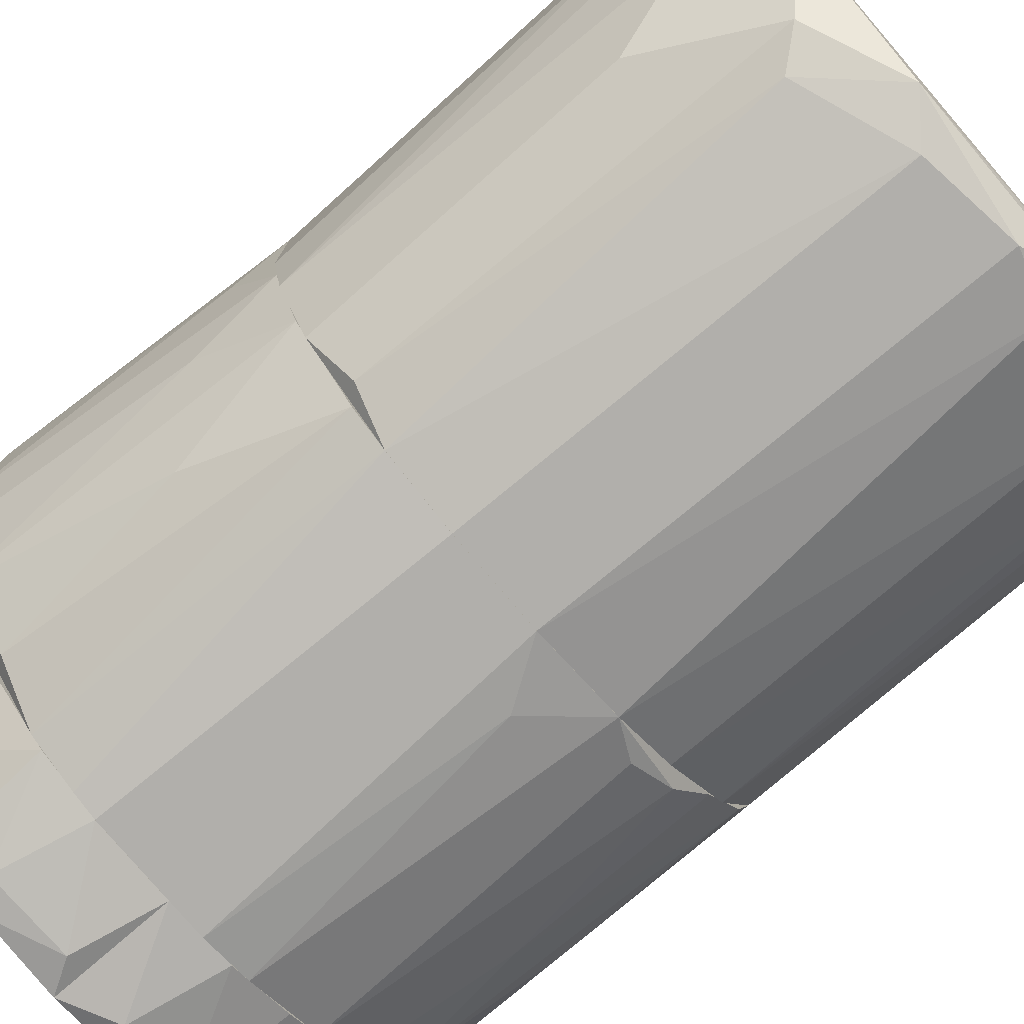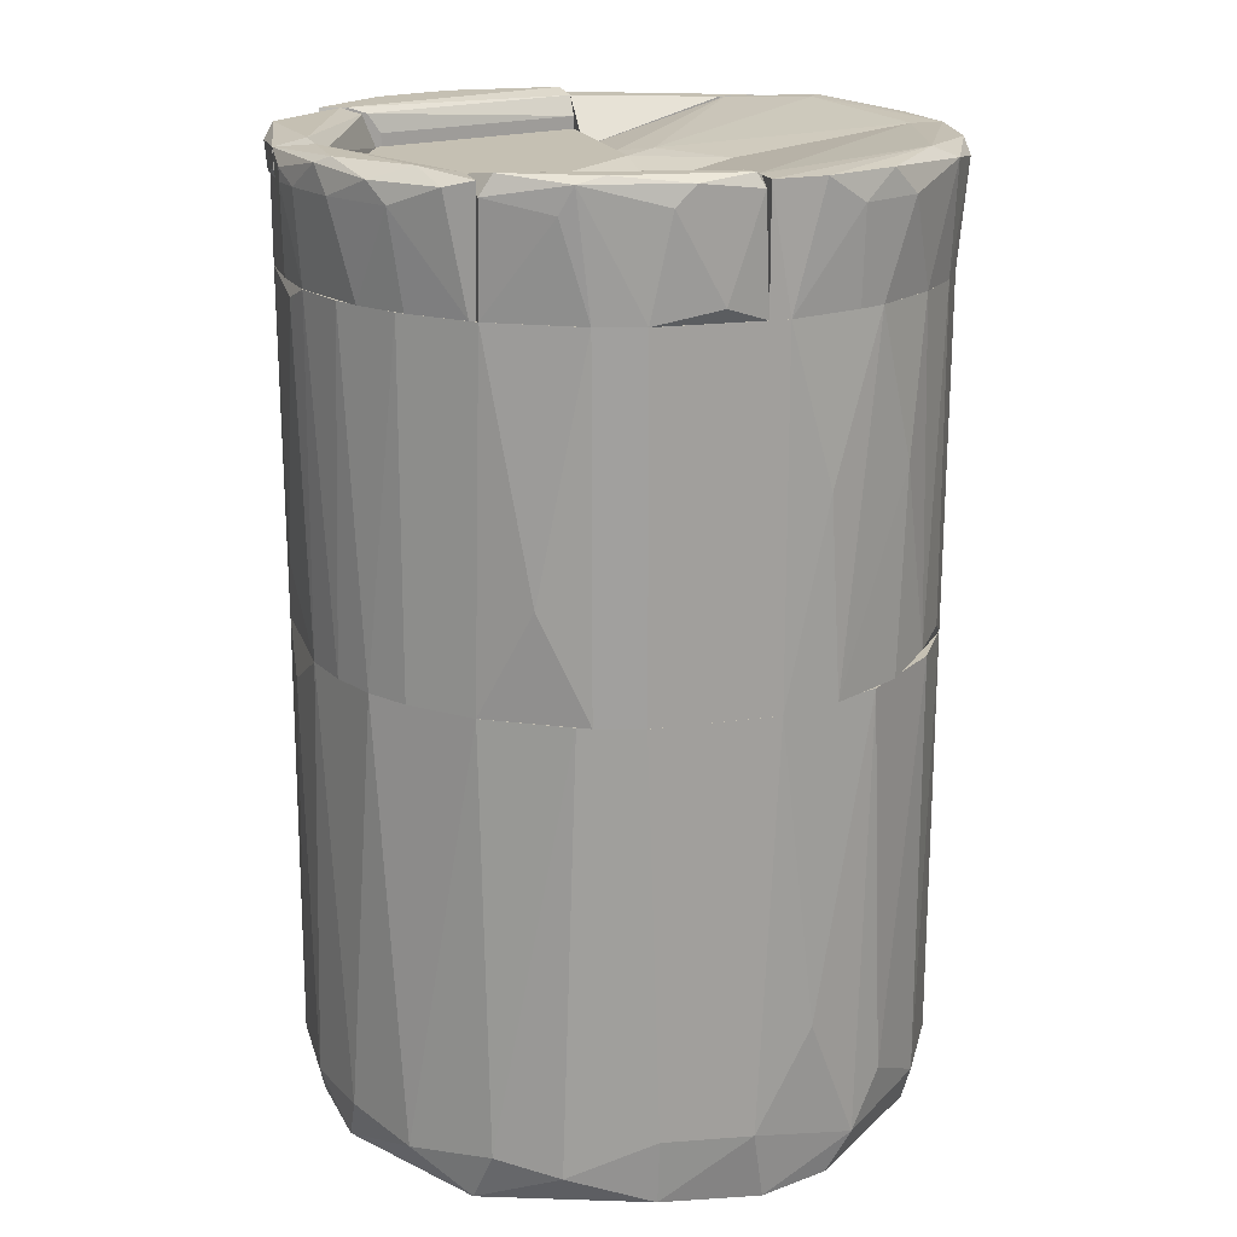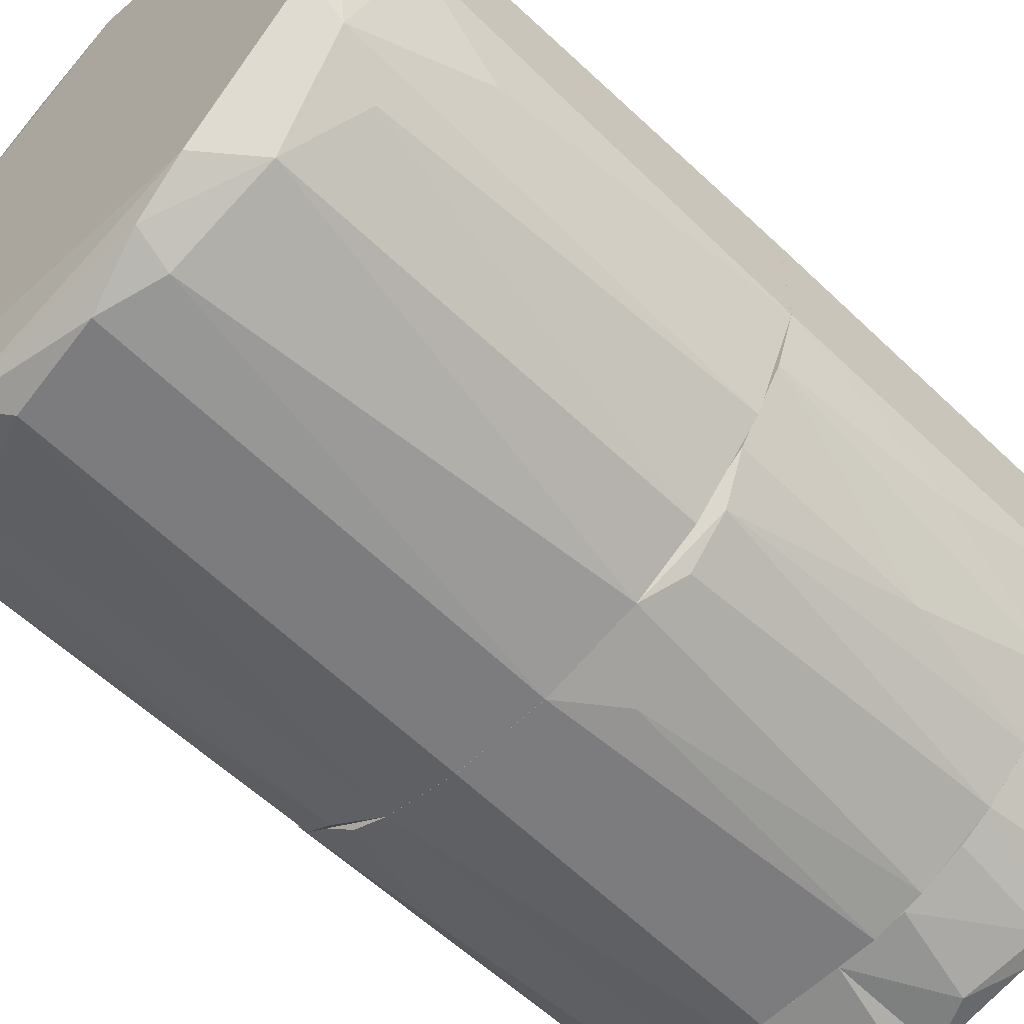
<metadata>
{"format":"obj","ext":"obj","renderer":"f3d","projection":"perspective","resolution":1024,"background":"white","views":[{"elev":-78.3,"azim":130.3,"up":"+Y"},{"elev":18.1,"azim":-105.7,"up":"+Z"},{"elev":-58.9,"azim":-134.6,"up":"+Y"}]}
</metadata>
<code>
o convex_0
v -0.02931 0.01341 -0.04443
v 0.03139 -0.006592 -0.03977
v 0.03005 -0.01126 -0.03843
v 0.008704 0.03142 0.000924
v -0.01331 -0.02927 0.000924
v -0.01063 -0.02927 -0.04777
v 0.01204 0.02942 -0.04777
v 0.02472 -0.0226 0.000924
v -0.03198 0.006071 0.000924
v 0.02738 0.01874 0.000924
v -0.02798 -0.01326 -0.04844
v 0.01004 -0.02994 -0.04777
v -0.01597 0.02808 0.000924
v 0.02872 0.01274 -0.04844
v -0.009299 0.03009 -0.04777
v -0.02731 -0.01727 0.000924
v 0.006707 -0.03195 0.000924
v 0.02405 -0.01993 -0.04844
v 0.03005 -0.007927 0.000924
v -0.03198 -0.004592 -0.0411
v -0.01997 -0.02527 -0.0431
v 0.02139 0.02542 -0.03777
v -0.02331 0.02075 -0.04844
v -0.02531 0.02008 0.000924
v -0.003963 -0.03195 -0.04577
v 0.01671 -0.02861 -0.04043
v -0.003963 0.03209 -0.0431
v 0.03139 0.007406 -0.04443
v 0.01938 0.02742 0.000924
v -0.0193 0.02608 -0.04443
v -0.03198 -0.006592 0.000924
v -0.00596 0.03142 0.000924
v 0.03005 0.008742 0.000924
v -0.02798 -0.01593 -0.04443
v -0.03132 0.004736 -0.0471
v 0.02539 -0.02194 -0.03176
v 0.02004 -0.02727 -0.000414
v 0.01071 0.03075 -0.0431
v 0.02605 0.02008 -0.04243
v 0.03072 -0.006592 -0.04777
v 0.006037 -0.03195 -0.04443
v -0.003294 -0.03195 0.000924
v -0.01997 -0.02527 0.000924
v -0.01197 0.03008 -0.0431
v 0.02872 -0.0146 0.000924
v -0.009968 -0.03061 -0.04377
v -0.02598 0.01941 -0.0431
v 0.002036 0.03076 -0.04844
v 0.01471 -0.02994 0.000924
v 0.02738 0.01941 -0.02042
v -0.01597 -0.02594 -0.04844
v -0.02998 0.01208 0.000924
v 0.004703 0.03209 -0.04243
v 0.001365 0.03209 -0.003082
v -0.02598 -0.01927 -0.0391
v 0.02139 0.02408 -0.0471
v -0.03198 0.004736 -0.04043
v 0.02805 -0.0166 -0.0411
v -0.03064 -0.0106 -0.03109
v 0.03005 0.01274 -0.03977
v 0.01938 -0.0266 -0.04377
v 0.02605 0.02142 0.000253
v -0.03064 -0.005927 -0.04844
v 0.02939 0.01341 0.000924
f 60 50 64
f 4 5 8
f 5 4 9
f 4 8 10
f 9 4 13
f 5 9 16
f 8 5 17
f 11 14 18
f 10 8 19
f 14 11 23
f 9 13 24
f 6 12 25
f 4 10 29
f 15 23 30
f 24 13 30
f 16 9 31
f 9 20 31
f 13 4 32
f 19 2 33
f 10 19 33
f 2 28 33
f 11 21 34
f 1 23 35
f 36 8 37
f 22 7 38
f 4 29 38
f 29 22 38
f 2 3 40
f 18 14 40
f 14 28 40
f 28 2 40
f 25 12 41
f 17 25 41
f 12 26 41
f 17 5 42
f 25 17 42
f 5 16 43
f 21 5 43
f 27 15 44
f 30 13 44
f 15 30 44
f 13 32 44
f 32 27 44
f 3 2 45
f 2 19 45
f 19 8 45
f 8 36 45
f 5 21 46
f 21 6 46
f 6 25 46
f 42 5 46
f 25 42 46
f 23 1 47
f 30 23 47
f 24 30 47
f 7 14 48
f 14 23 48
f 23 15 48
f 15 27 48
f 8 17 49
f 26 37 49
f 37 8 49
f 17 41 49
f 41 26 49
f 39 22 50
f 12 6 51
f 11 18 51
f 18 12 51
f 6 21 51
f 21 11 51
f 1 9 52
f 9 24 52
f 47 1 52
f 24 47 52
f 38 7 53
f 4 38 53
f 7 48 53
f 48 27 53
f 32 4 54
f 27 32 54
f 4 53 54
f 53 27 54
f 34 21 55
f 16 34 55
f 43 16 55
f 21 43 55
f 14 7 56
f 7 22 56
f 39 14 56
f 22 39 56
f 9 1 57
f 20 9 57
f 1 35 57
f 35 20 57
f 36 18 58
f 40 3 58
f 18 40 58
f 3 45 58
f 45 36 58
f 16 31 59
f 31 20 59
f 20 34 59
f 34 16 59
f 28 14 60
f 14 39 60
f 39 50 60
f 12 18 61
f 26 12 61
f 18 36 61
f 37 26 61
f 36 37 61
f 29 10 62
f 22 29 62
f 10 50 62
f 50 22 62
f 23 11 63
f 11 34 63
f 34 20 63
f 20 35 63
f 35 23 63
f 10 33 64
f 33 28 64
f 50 10 64
f 28 60 64
o convex_1
v 0.006707 -0.03195 0.000931
v -0.003962 0.03209 0.03494
v -0.003962 0.03209 0.03561
v -0.03198 -0.006592 0.000931
v -0.01864 -0.02661 0.03694
v 0.02939 0.01341 0.000931
v 0.03072 -0.0106 0.03695
v -0.0113 0.03009 0.000931
v -0.03065 0.01074 0.03694
v 0.01938 0.02675 0.03694
v 0.01004 -0.03128 0.03694
v 0.02605 -0.0206 0.000931
v 0.01404 0.03009 0.000931
v -0.0133 -0.02928 0.000931
v -0.02531 0.02008 0.000931
v -0.03198 -0.006592 0.03694
v -0.01997 0.02542 0.03694
v 0.03072 0.009406 0.03695
v -0.005298 -0.03195 0.03694
v -0.02531 -0.01994 0.000931
v 0.02138 -0.02527 0.03561
v 0.03072 -0.004592 0.005596
v -0.03198 0.006071 0.000931
v 0.02538 0.02208 0.000931
v 0.01871 -0.02794 0.000931
v -0.02798 -0.0166 0.03694
v 0.009371 0.03142 0.03694
v 0.002701 0.03209 0.008268
v 0.03206 0.002736 0.03094
v 0.02672 0.01875 0.03694
v -0.003298 -0.03195 0.000931
v 0.02939 -0.01193 0.000931
v -0.02598 0.01941 0.03694
v 0.02738 -0.01793 0.03694
v -0.0133 0.02942 0.03694
v -0.01997 0.02542 0.000931
v -0.02197 -0.02394 0.002264
v -0.02864 0.01541 0.0116
v 0.03206 -0.005927 0.03695
v -0.02998 -0.0126 0.000931
v -0.03198 0.006071 0.03694
v -0.005962 0.03142 0.000931
v 0.02138 0.02608 0.000931
v -0.01063 -0.03061 0.03694
v 0.01538 -0.02928 0.03694
v 0.01471 -0.02994 0.000931
v -0.02331 -0.02261 0.03694
v 0.01538 0.02942 0.03161
v 0.008707 0.03142 0.000931
v 0.007371 -0.03195 0.03694
v 0.02205 0.02475 0.03494
v 0.02338 -0.02394 0.01561
v 0.03005 0.008742 0.000931
v 0.02738 0.01875 0.004933
v 0.005371 0.03209 0.03694
v -0.03065 0.01074 0.000931
v -0.01597 0.02809 0.000931
v -0.02531 -0.0206 0.0216
v 0.02872 -0.01527 0.01027
v -0.03065 -0.01126 0.02093
v -0.007298 -0.03128 0.006932
v -0.007298 0.03142 0.03694
v 0.02939 0.01341 0.03694
v -0.0173 -0.02728 0.00293
f 78 108 128
f 65 68 70
f 70 68 72
f 65 70 76
f 70 72 77
f 68 65 78
f 72 68 79
f 80 71 82
f 68 78 84
f 79 68 87
f 68 80 87
f 70 77 88
f 65 76 89
f 71 80 90
f 82 74 91
f 66 67 92
f 70 82 93
f 74 82 94
f 78 65 95
f 65 83 95
f 76 70 96
f 81 79 97
f 73 82 97
f 82 81 97
f 81 82 99
f 72 79 100
f 79 81 100
f 84 78 101
f 73 97 102
f 97 79 102
f 82 71 103
f 93 82 103
f 86 93 103
f 96 86 103
f 68 84 104
f 80 82 105
f 82 73 105
f 73 87 105
f 87 80 105
f 77 72 106
f 66 92 106
f 88 77 107
f 71 69 108
f 83 71 108
f 71 75 109
f 89 85 109
f 98 71 109
f 85 98 109
f 65 89 110
f 109 75 110
f 89 109 110
f 69 71 111
f 71 90 111
f 101 69 111
f 77 91 112
f 91 74 112
f 74 107 112
f 107 77 112
f 91 77 113
f 77 106 113
f 106 92 113
f 75 71 114
f 71 83 114
f 83 65 114
f 65 110 114
f 110 75 114
f 74 94 115
f 94 88 115
f 107 74 115
f 88 107 115
f 89 76 116
f 85 89 116
f 76 98 116
f 98 85 116
f 70 93 117
f 93 86 117
f 96 70 117
f 86 96 117
f 70 88 118
f 88 94 118
f 82 91 119
f 92 67 119
f 91 113 119
f 113 92 119
f 79 87 120
f 87 73 120
f 102 79 120
f 73 102 120
f 99 72 121
f 81 99 121
f 72 100 121
f 100 81 121
f 84 101 122
f 104 84 122
f 90 104 122
f 111 90 122
f 101 111 122
f 76 96 123
f 71 98 123
f 98 76 123
f 103 71 123
f 96 103 123
f 80 68 124
f 90 80 124
f 68 104 124
f 104 90 124
f 78 95 125
f 95 83 125
f 108 78 125
f 83 108 125
f 67 66 126
f 72 99 126
f 99 82 126
f 66 106 126
f 106 72 126
f 82 119 126
f 119 67 126
f 82 70 127
f 94 82 127
f 70 118 127
f 118 94 127
f 69 101 128
f 101 78 128
f 108 69 128
o convex_10
v 0.02472 0.02209 0.04829
v 0.03272 -0.00326 0.04895
v 0.03272 -0.00326 0.04562
v 0.02005 0.01875 0.04695
v 0.03072 0.01208 0.04562
v 0.02805 -0.00326 0.04562
v 0.02005 0.02209 0.04962
v 0.02005 0.02542 0.04562
v 0.03139 0.009417 0.04962
v 0.02939 -0.00326 0.04895
v 0.03139 -0.002595 0.04962
v 0.02805 0.01742 0.04962
v 0.03272 0.006081 0.04695
v 0.02072 0.02475 0.04962
v 0.02606 0.02008 0.04562
v 0.02005 0.01875 0.04562
v 0.02805 -0.00326 0.04695
v 0.02005 0.02008 0.04895
f 132 145 146
f 133 131 134
f 131 130 134
f 133 134 136
f 132 135 136
f 134 130 138
f 130 137 139
f 137 135 139
f 135 138 139
f 138 130 139
f 137 133 140
f 135 137 140
f 130 131 141
f 131 133 141
f 137 130 141
f 133 137 141
f 129 136 142
f 136 135 142
f 140 129 142
f 135 140 142
f 136 129 143
f 133 136 143
f 129 140 143
f 140 133 143
f 134 132 144
f 136 134 144
f 132 136 144
f 132 134 145
f 134 138 145
f 145 138 146
f 135 132 146
f 138 135 146
o convex_2
v -0.01531 -0.02861 0.03695
v -0.03198 -0.004598 0.03695
v -0.03198 -0.0066 0.03695
v -0.02131 -0.02327 0.04962
v -0.001298 -0.004598 0.04362
v -0.001298 -0.03262 0.04895
v -0.03198 -0.004598 0.04895
v -0.001298 -0.004598 0.03695
v -0.001298 -0.03195 0.03695
v -0.02665 -0.01994 0.04629
v -0.001298 -0.01127 0.04629
v -0.01464 -0.02995 0.04762
v -0.02331 -0.02261 0.03695
v -0.02864 -0.004598 0.04895
v -0.03132 -0.009935 0.04895
v -0.006636 -0.03262 0.04629
v -0.001298 -0.02928 0.04895
v -0.02931 -0.01394 0.03695
v -0.01998 -0.02661 0.04829
v -0.008639 -0.004598 0.04629
v -0.008639 -0.03128 0.03695
v -0.02798 -0.01728 0.04895
v -0.01131 -0.03061 0.04895
v -0.02998 -0.01394 0.04629
v -0.01864 -0.02661 0.03695
v -0.02798 -0.01661 0.03695
f 170 164 172
f 149 148 147
f 148 149 153
f 151 148 153
f 147 148 154
f 148 151 154
f 151 152 154
f 154 152 155
f 147 154 155
f 152 151 157
f 149 147 159
f 151 153 160
f 153 150 160
f 153 149 161
f 150 153 161
f 155 152 162
f 150 152 163
f 152 157 163
f 160 150 163
f 149 159 164
f 156 159 165
f 157 151 166
f 151 160 166
f 163 157 166
f 160 163 166
f 147 155 167
f 158 147 167
f 155 162 167
f 162 158 167
f 150 161 168
f 165 150 168
f 156 165 168
f 152 150 169
f 162 152 169
f 158 162 169
f 150 165 169
f 165 158 169
f 161 149 170
f 149 164 170
f 168 161 170
f 156 168 170
f 147 158 171
f 159 147 171
f 158 165 171
f 165 159 171
f 159 156 172
f 164 159 172
f 156 170 172
o convex_3
v -0.02064 0.02342 0.04962
v -0.004637 0.03276 0.04629
v -0.004637 0.03276 0.04762
v -0.001298 0.01942 0.04428
v -0.02531 0.02008 0.03695
v -0.001298 0.03209 0.03695
v -0.001298 0.01942 0.03695
v -0.01597 0.02809 0.03695
v -0.02598 0.01942 0.04895
v -0.001298 0.02876 0.04895
v -0.01864 0.02742 0.04829
v -0.001298 0.03276 0.04895
v -0.02131 0.01942 0.04895
v -0.01197 0.03076 0.04895
v -0.02531 0.01942 0.03695
v -0.007302 0.03143 0.03695
v -0.02064 0.02609 0.04629
v -0.01397 0.03009 0.04629
v -0.02464 0.02209 0.04829
v -0.005301 0.02942 0.04962
v -0.02064 0.02476 0.03695
v -0.01331 0.02942 0.04962
v -0.007973 0.03209 0.04629
f 188 190 195
f 178 176 179
f 177 178 179
f 178 177 180
f 179 176 181
f 176 178 182
f 174 175 184
f 178 174 184
f 182 178 184
f 173 181 185
f 181 176 185
f 176 182 185
f 184 175 186
f 177 179 187
f 179 181 187
f 181 177 187
f 174 178 188
f 178 180 188
f 189 183 190
f 183 186 190
f 188 180 190
f 180 189 190
f 181 173 191
f 177 181 191
f 173 183 191
f 189 177 191
f 183 189 191
f 182 184 192
f 173 185 192
f 185 182 192
f 180 177 193
f 177 189 193
f 189 180 193
f 183 173 194
f 186 183 194
f 184 186 194
f 192 184 194
f 173 192 194
f 175 174 195
f 186 175 195
f 174 188 195
f 190 186 195
o convex_4
v 0.01938 0.02675 0.03828
v 0.03272 -0.003263 0.04562
v 0.007381 -0.003263 0.04562
v 0.03206 -0.003263 0.03695
v -0.001298 -0.003263 0.03695
v -0.001298 0.03209 0.04562
v -0.001298 0.03209 0.03695
v 0.02672 0.01875 0.04562
v 0.02939 0.01341 0.03695
v -0.001298 0.004745 0.04562
v 0.01338 0.03009 0.04562
v 0.01205 0.03076 0.03695
v 0.03139 0.009414 0.04562
v -0.001298 -0.003263 0.04362
v 0.02472 0.02142 0.03695
v 0.03206 0.004077 0.03761
v 0.005376 0.03209 0.04562
v 0.02138 0.02475 0.04562
v 0.005376 0.03209 0.03695
v 0.03272 0.002077 0.04495
v 0.03272 -0.003263 0.03962
v 0.02872 0.01541 0.04295
v 0.01738 0.02808 0.03695
v 0.01604 0.02876 0.04562
f 218 207 219
f 197 198 199
f 199 198 200
f 198 197 201
f 199 200 202
f 200 201 202
f 201 197 203
f 199 202 204
f 198 201 205
f 201 200 205
f 201 203 206
f 204 202 207
f 203 197 208
f 200 198 209
f 198 205 209
f 205 200 209
f 204 207 210
f 199 204 211
f 204 208 211
f 202 201 212
f 201 206 212
f 206 207 212
f 206 203 213
f 210 196 213
f 203 210 213
f 207 202 214
f 202 212 214
f 212 207 214
f 208 197 215
f 211 208 215
f 211 215 216
f 197 199 216
f 199 211 216
f 215 197 216
f 203 208 217
f 208 204 217
f 210 203 217
f 204 210 217
f 196 210 218
f 210 207 218
f 207 206 219
f 213 196 219
f 206 213 219
f 196 218 219
o convex_5
v 0.009377 -0.03194 0.04629
v 0.02405 -0.02327 0.04829
v 0.02405 -0.02327 0.04562
v -0.001298 -0.003269 0.03695
v 0.01404 -0.02994 0.03695
v 0.02405 -0.003269 0.03695
v 0.007375 -0.003269 0.04562
v -0.001298 -0.03261 0.04895
v -0.001298 -0.03194 0.03695
v 0.02405 -0.003269 0.04428
v -0.001298 -0.003269 0.04362
v 0.02405 -0.02194 0.03695
v 0.02405 -0.01861 0.04895
v 0.01671 -0.02861 0.04895
v -0.001298 -0.01127 0.04629
v 0.01605 -0.02527 0.04962
v 0.007375 -0.03194 0.03695
v 0.000705 -0.03328 0.04562
v -0.001298 -0.02928 0.04895
v 0.007375 -0.005937 0.04629
v 0.02205 -0.02461 0.03695
v 0.02138 -0.02594 0.04762
v 0.007375 -0.03194 0.04895
v 0.01138 -0.003269 0.04562
v 0.01804 -0.02661 0.04962
v 0.01338 -0.03061 0.04762
f 233 242 245
f 221 222 225
f 224 223 225
f 225 223 226
f 223 224 228
f 227 223 228
f 221 225 229
f 225 226 229
f 226 223 230
f 223 227 230
f 225 222 231
f 224 225 231
f 221 229 232
f 226 230 234
f 230 227 234
f 224 220 236
f 228 224 236
f 228 236 237
f 227 228 237
f 236 220 237
f 234 227 238
f 227 235 238
f 238 235 239
f 226 234 239
f 235 232 239
f 234 238 239
f 231 222 240
f 224 231 240
f 222 221 241
f 221 233 241
f 240 222 241
f 224 240 241
f 237 220 242
f 227 237 242
f 229 226 243
f 232 229 243
f 226 239 243
f 239 232 243
f 221 232 244
f 233 221 244
f 232 235 244
f 235 227 244
f 242 233 244
f 227 242 244
f 220 224 245
f 241 233 245
f 224 241 245
f 242 220 245
o convex_6
v 0.03139 -0.01127 0.04762
v 0.02405 -0.003263 0.03695
v 0.02405 -0.003263 0.04428
v 0.02405 -0.02261 0.04562
v 0.03206 -0.005934 0.03695
v 0.02472 -0.02127 0.03695
v 0.03272 -0.003263 0.04895
v 0.02405 -0.01794 0.04895
v 0.02872 -0.01727 0.04829
v 0.03005 -0.0126 0.03695
v 0.03206 -0.003263 0.03695
v 0.02939 -0.003263 0.04895
v 0.02405 -0.02127 0.03695
v 0.02472 -0.02194 0.04895
v 0.02605 -0.02127 0.04629
v 0.02739 -0.01794 0.03695
v 0.03272 -0.005265 0.04162
v 0.03272 -0.006601 0.04829
f 262 252 263
f 248 247 249
f 247 250 251
f 247 248 252
f 248 249 253
f 251 250 255
f 246 254 255
f 250 247 256
f 247 252 256
f 252 248 257
f 248 253 257
f 253 252 257
f 249 247 258
f 247 251 258
f 251 249 258
f 253 249 259
f 252 253 259
f 254 252 259
f 254 259 260
f 249 251 260
f 259 249 260
f 251 255 261
f 255 254 261
f 254 260 261
f 260 251 261
f 246 255 262
f 255 250 262
f 250 256 262
f 256 252 262
f 252 254 263
f 254 246 263
f 246 262 263
o convex_7
v -0.02998 0.01341 0.04629
v -0.01798 -0.004598 0.04428
v -0.02931 -0.004598 0.04895
v -0.03198 -0.004598 0.03695
v -0.01798 0.01942 0.03695
v -0.02198 0.01942 0.04895
v -0.01798 -0.004598 0.03695
v -0.02598 0.01942 0.03695
v -0.03265 0.002074 0.04895
v -0.03198 0.006077 0.03695
v -0.01798 0.01942 0.04428
v -0.02665 0.01808 0.04962
v -0.03198 -0.003262 0.04962
v -0.03065 0.01208 0.04895
v -0.02665 0.01942 0.04762
v -0.03065 0.01074 0.03695
v -0.03265 -0.000595 0.03828
v -0.03265 -0.00393 0.04829
v -0.03265 0.004076 0.04695
v -0.02198 0.01808 0.04895
v -0.03065 0.009411 0.04962
v -0.03065 -0.002594 0.04962
f 283 275 285
f 265 266 267
f 265 267 270
f 267 268 270
f 268 265 270
f 268 267 271
f 269 268 271
f 271 267 273
f 265 268 274
f 269 265 274
f 268 269 274
f 271 264 278
f 269 271 278
f 275 269 278
f 264 277 278
f 277 275 278
f 264 271 279
f 271 273 279
f 277 264 279
f 273 277 279
f 273 267 280
f 267 266 281
f 276 272 281
f 266 276 281
f 280 267 281
f 272 280 281
f 277 273 282
f 272 277 282
f 273 280 282
f 280 272 282
f 266 265 283
f 265 269 283
f 269 275 283
f 272 276 284
f 276 275 284
f 277 272 284
f 275 277 284
f 275 276 285
f 276 266 285
f 266 283 285
o convex_8
v -0.01798 0.01942 0.04428
v -0.001298 -0.004598 0.04362
v -0.009303 -0.004598 0.04629
v -0.01798 -0.004598 0.03695
v -0.001298 0.01942 0.03695
v -0.001298 0.01942 0.04428
v -0.01798 0.01942 0.03695
v -0.001298 -0.004598 0.03695
v -0.01798 -0.004598 0.04428
v -0.001298 0.008075 0.04562
v -0.01397 0.01942 0.04495
v -0.01331 -0.003262 0.04629
v -0.009303 0.000741 0.04629
v -0.001298 0.004742 0.04562
v -0.009303 0.01942 0.04495
f 298 295 300
f 287 288 289
f 287 290 291
f 290 286 291
f 289 286 292
f 286 290 292
f 290 289 292
f 287 289 293
f 289 290 293
f 290 287 293
f 289 288 294
f 286 289 294
f 287 291 295
f 291 286 296
f 286 294 297
f 294 288 297
f 296 286 297
f 296 297 298
f 288 295 298
f 297 288 298
f 288 287 299
f 295 288 299
f 287 295 299
f 295 291 300
f 291 296 300
f 296 298 300
o convex_9
v 0.02005 0.02609 0.04895
v -0.001296 0.03276 0.04695
v -0.001296 0.03276 0.04895
v 0.01938 0.01942 0.04562
v 0.01338 0.03009 0.04562
v -0.001296 0.02742 0.04562
v 0.01938 0.02075 0.04895
v -0.000627 0.02942 0.04962
v 0.01137 0.03076 0.04962
v 0.02005 0.02542 0.04562
v 0.006708 0.03209 0.04562
v 0.02005 0.02275 0.04962
v -0.001296 0.02809 0.04829
v 0.00871 0.03209 0.04829
v -0.001296 0.03209 0.04562
f 311 306 315
f 303 302 306
f 305 304 306
f 301 305 309
f 303 308 309
f 305 301 310
f 304 305 310
f 305 306 311
f 307 304 312
f 308 307 312
f 309 308 312
f 301 309 312
f 310 301 312
f 304 310 312
f 303 306 313
f 306 304 313
f 304 307 313
f 308 303 313
f 307 308 313
f 302 303 314
f 303 309 314
f 309 305 314
f 311 302 314
f 305 311 314
f 306 302 315
f 302 311 315

</code>
